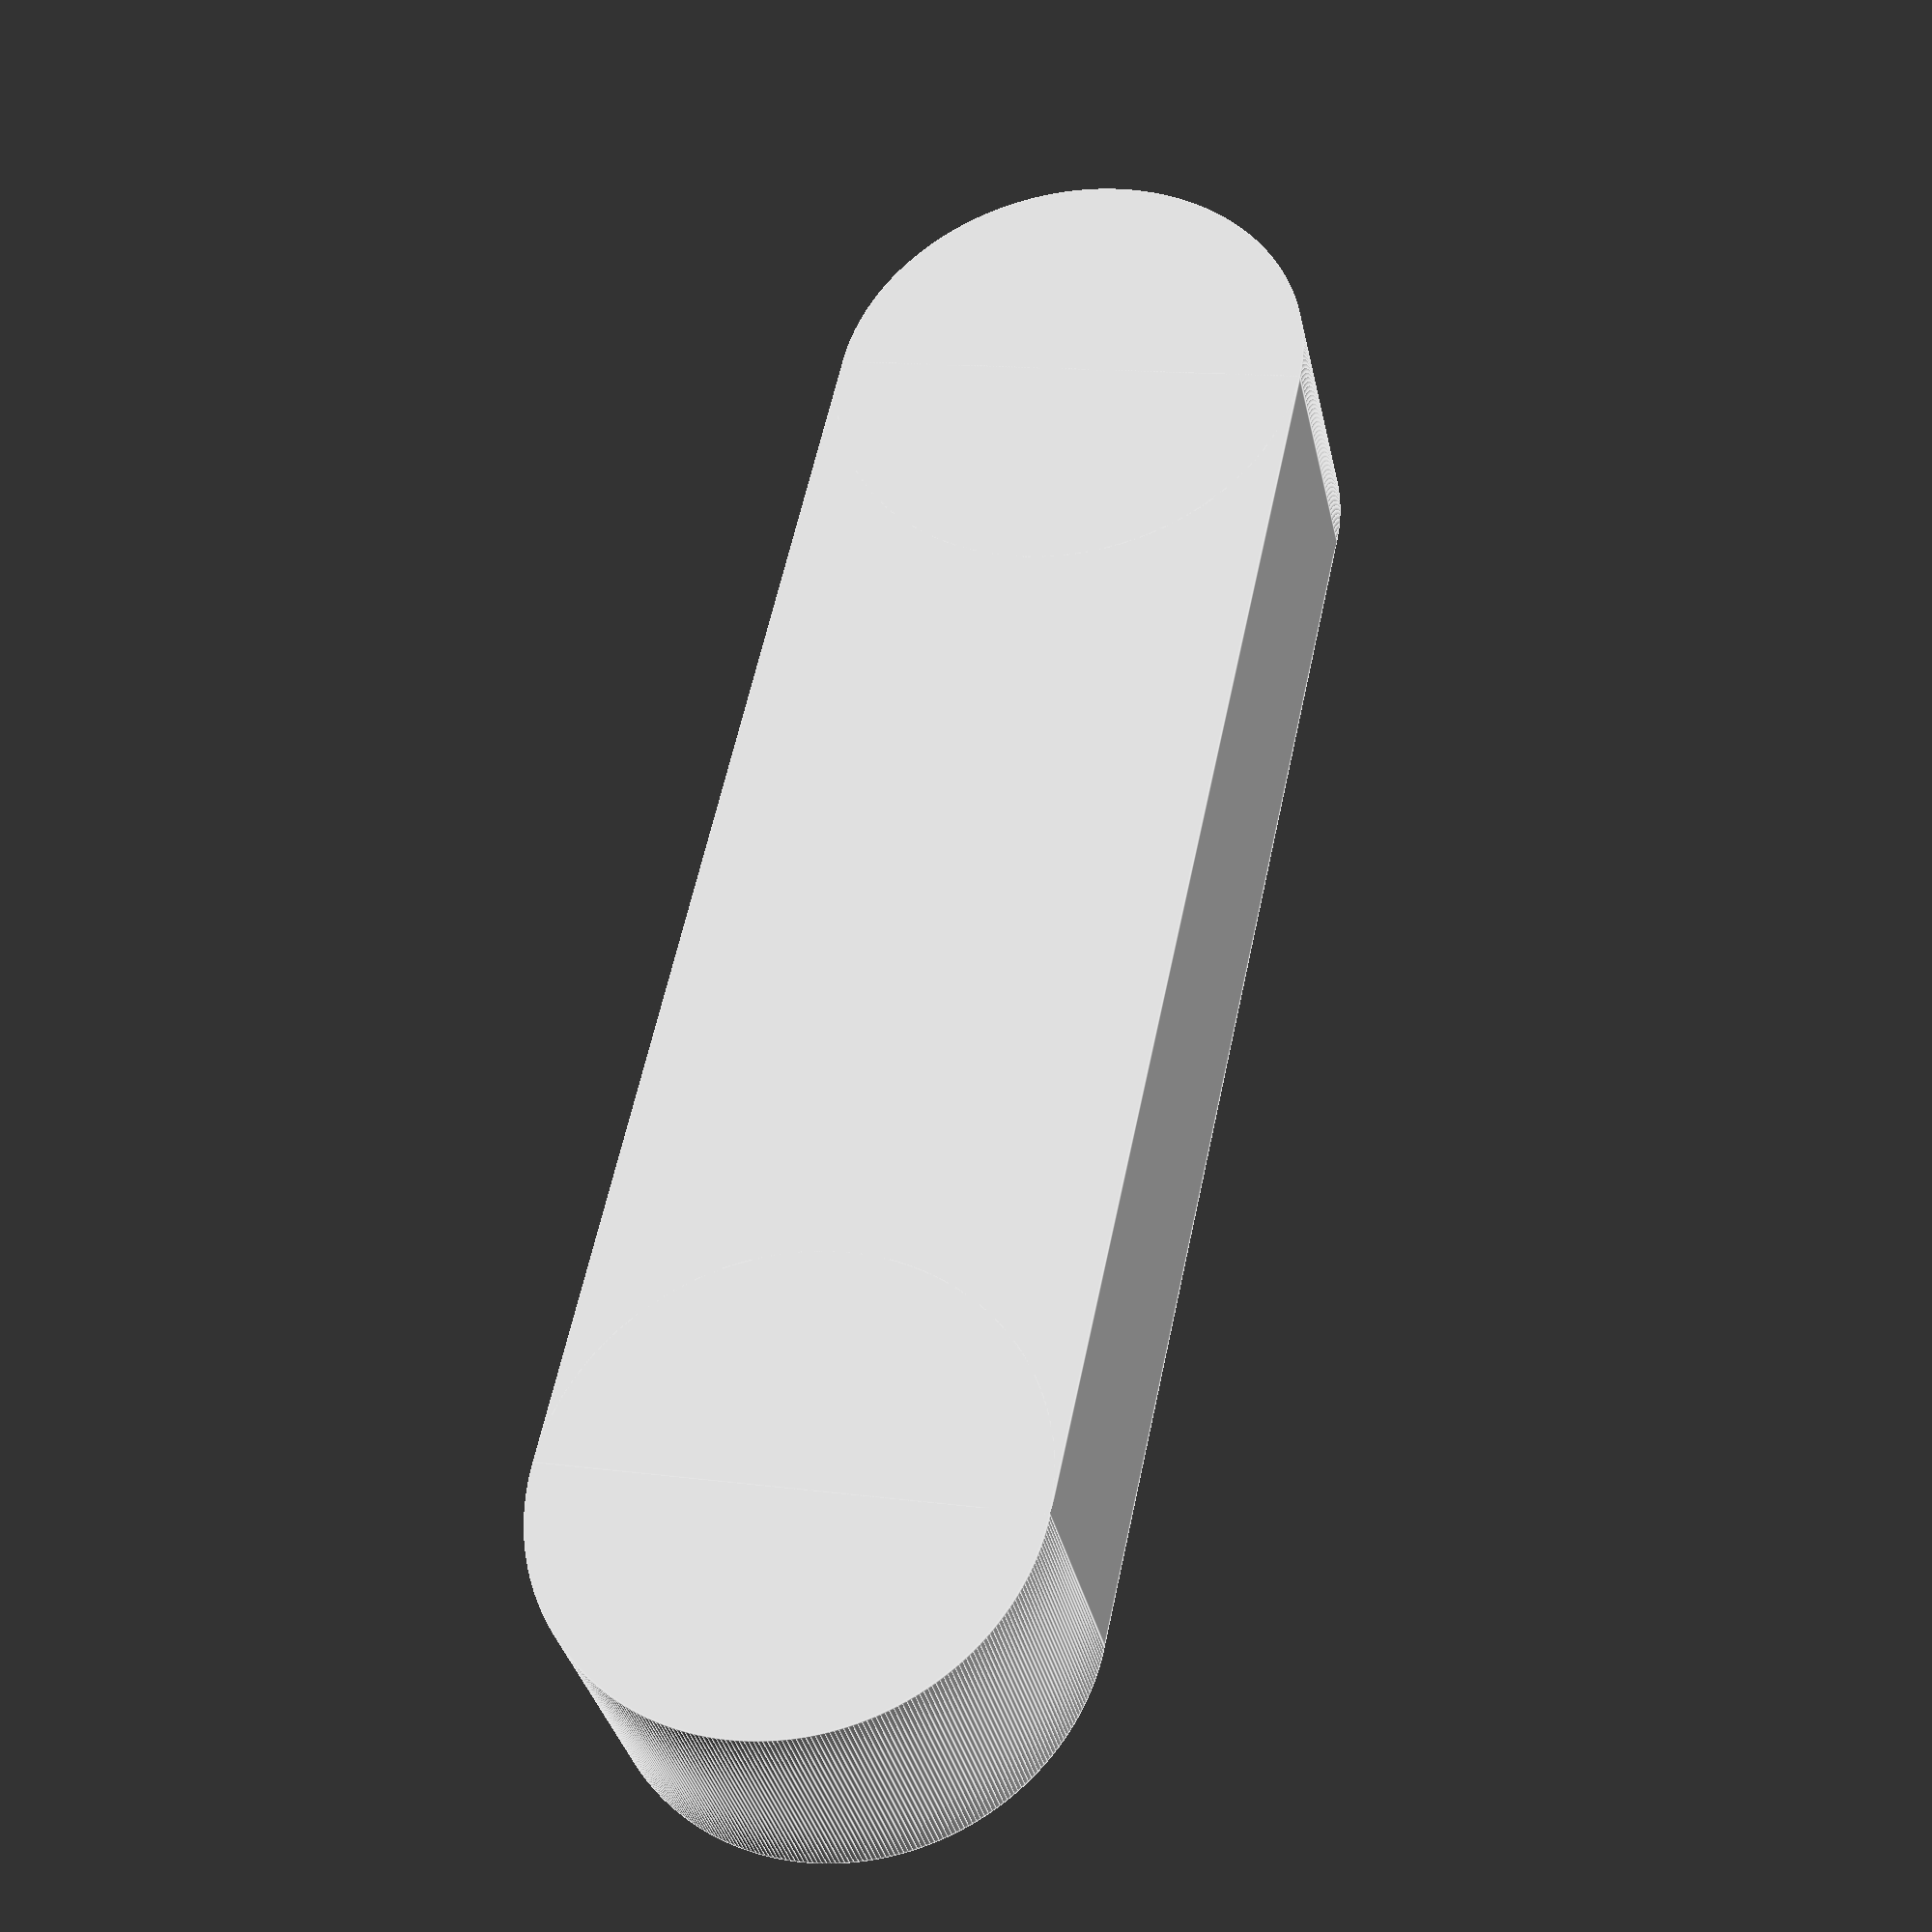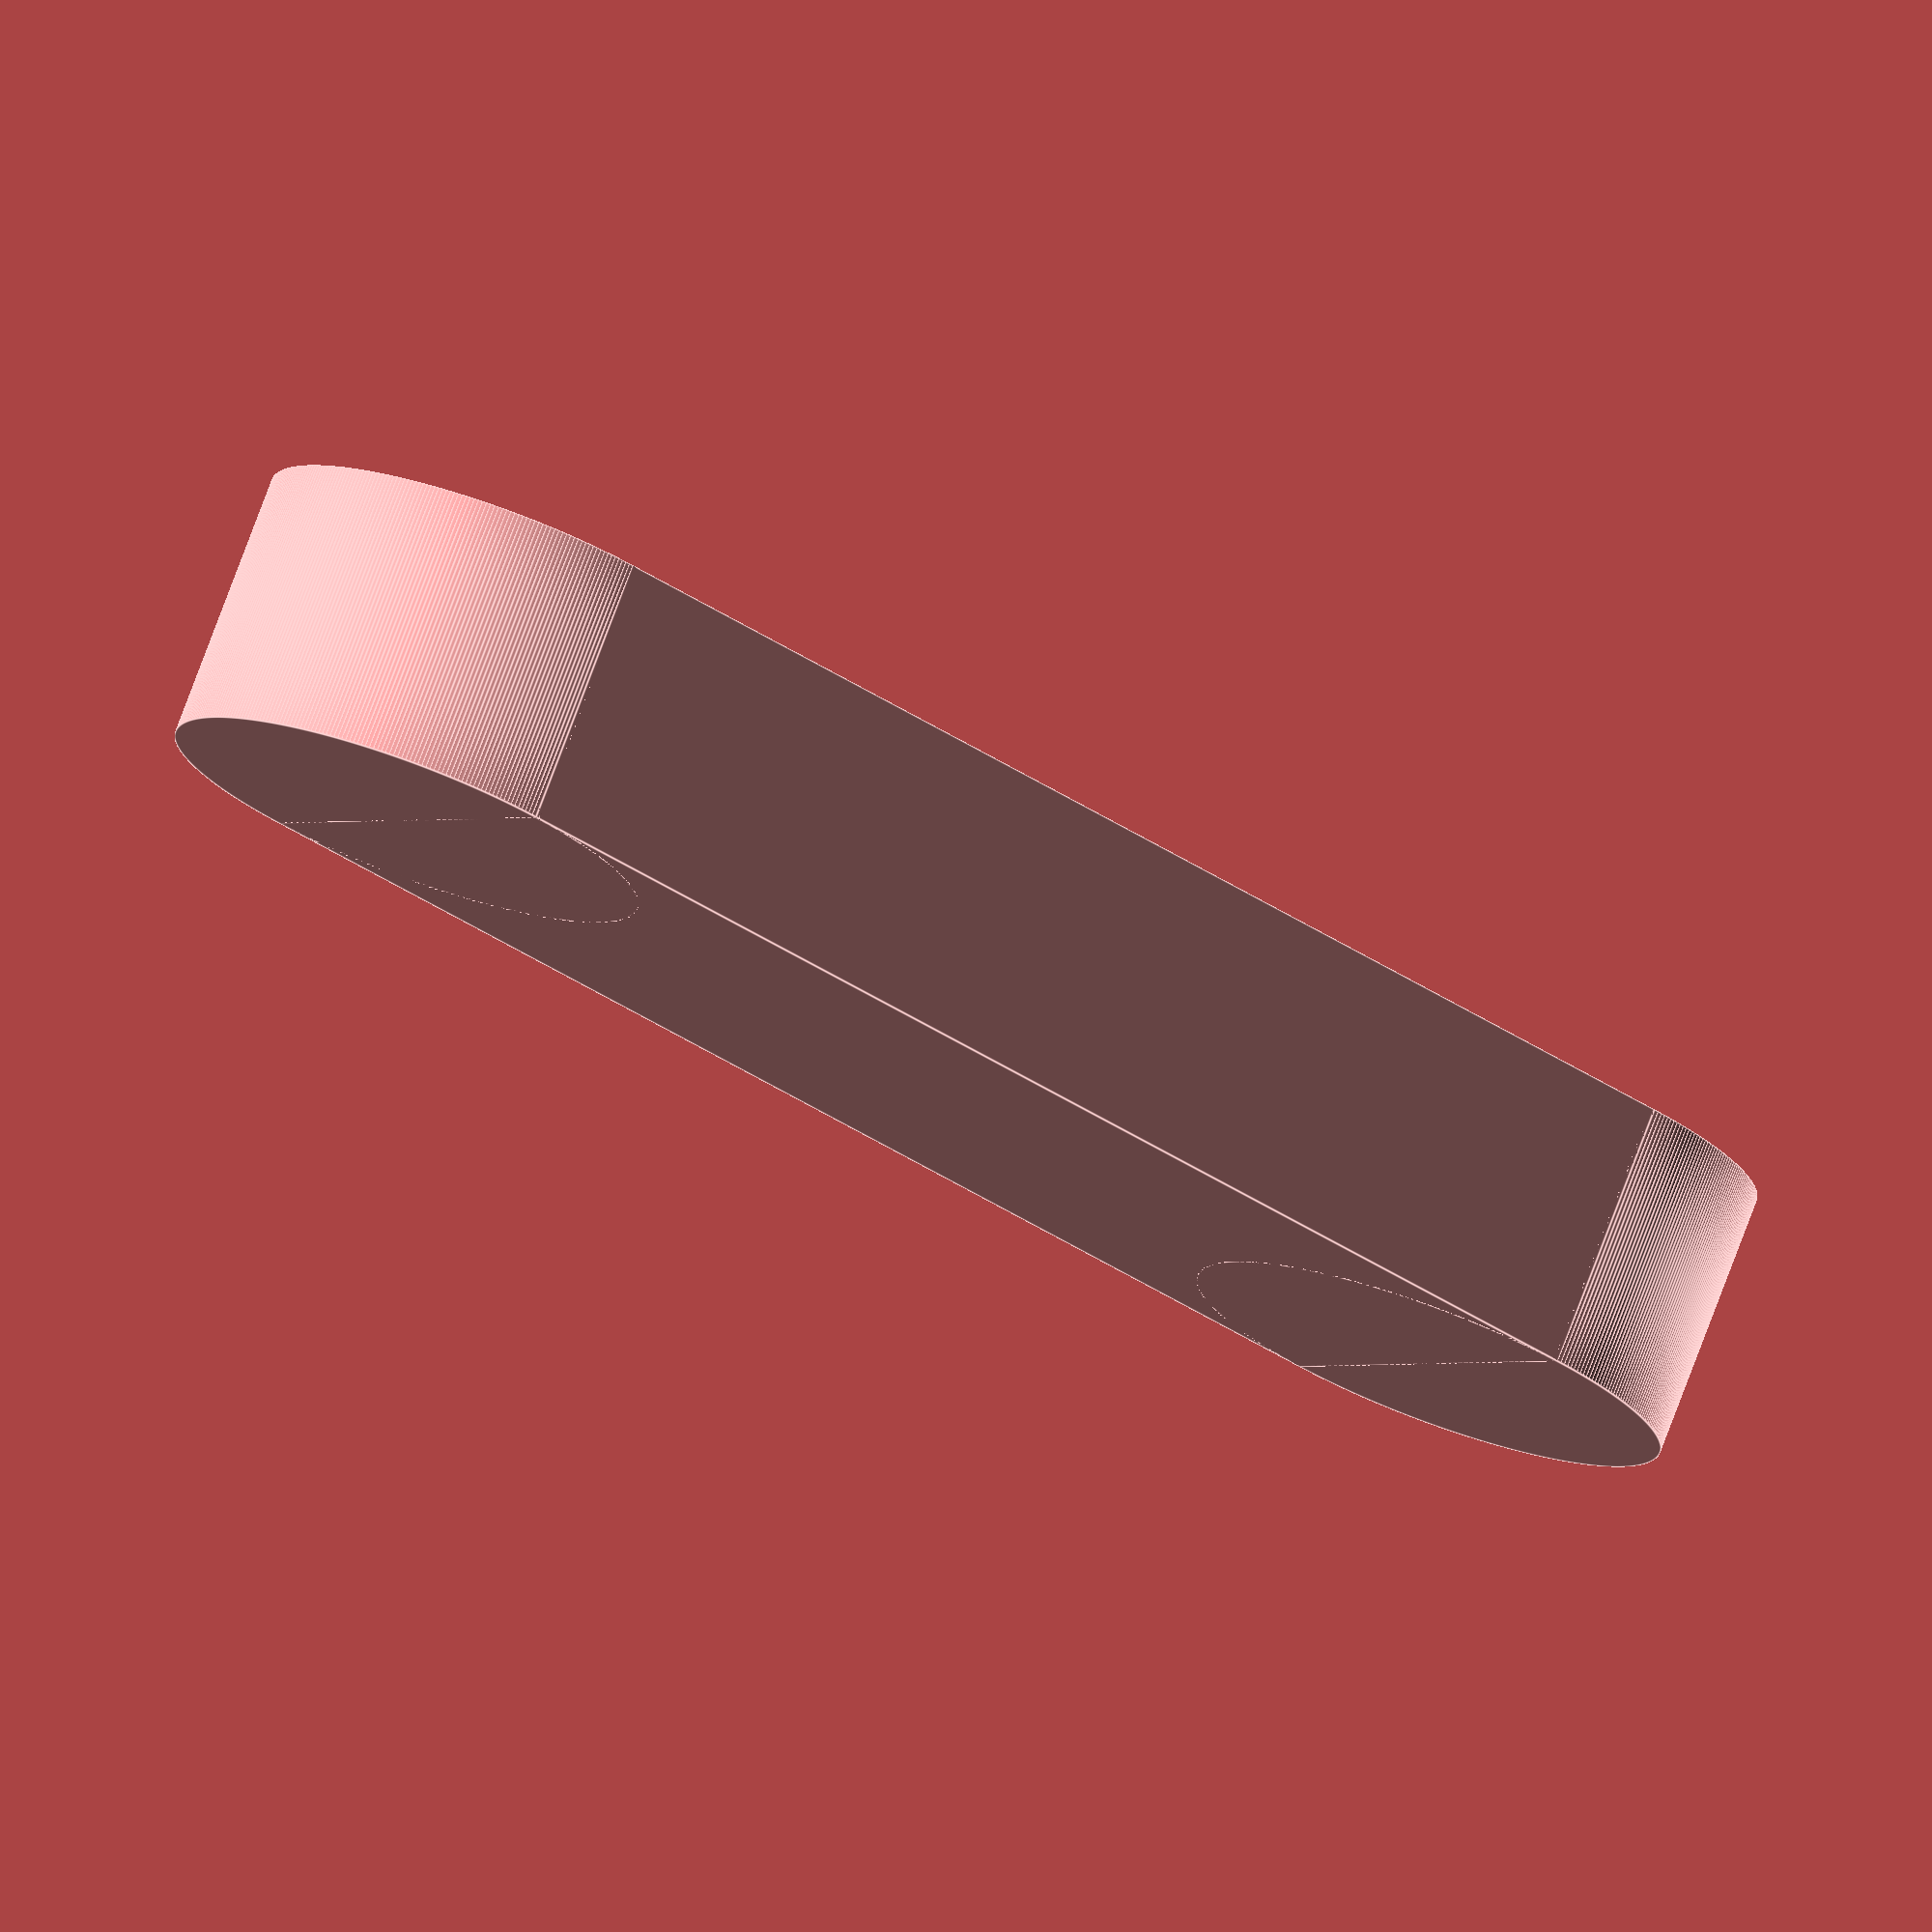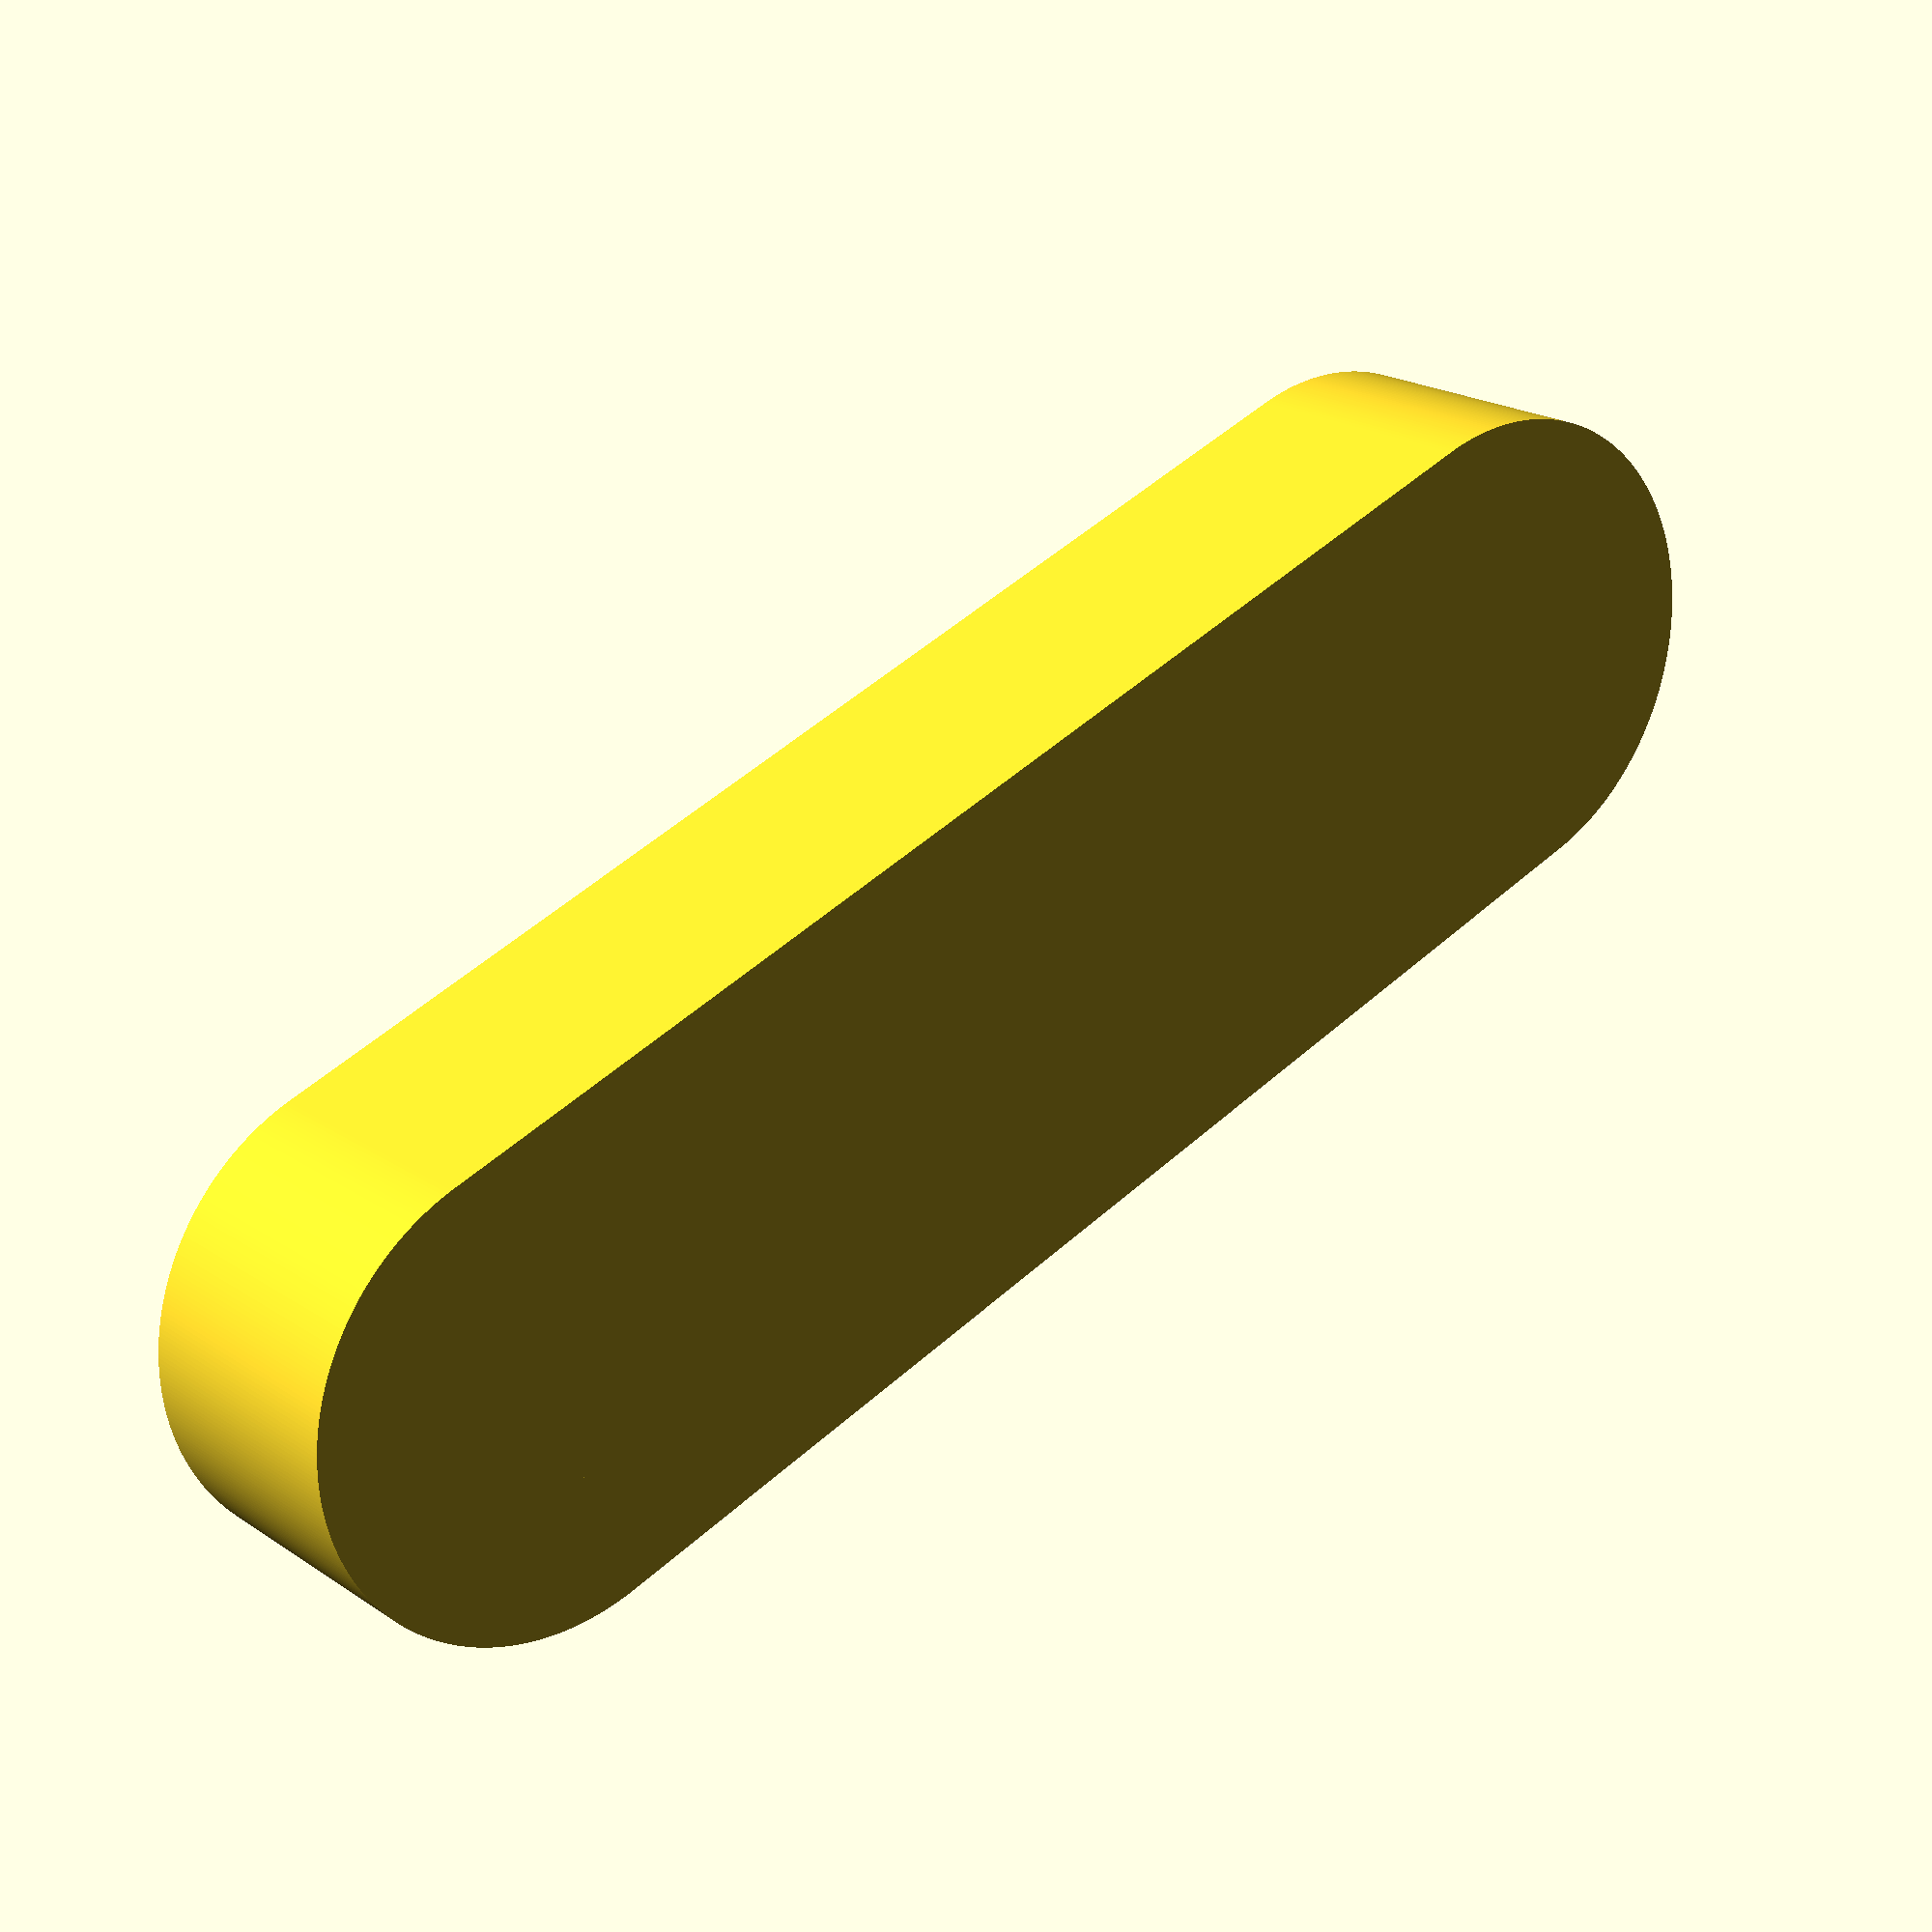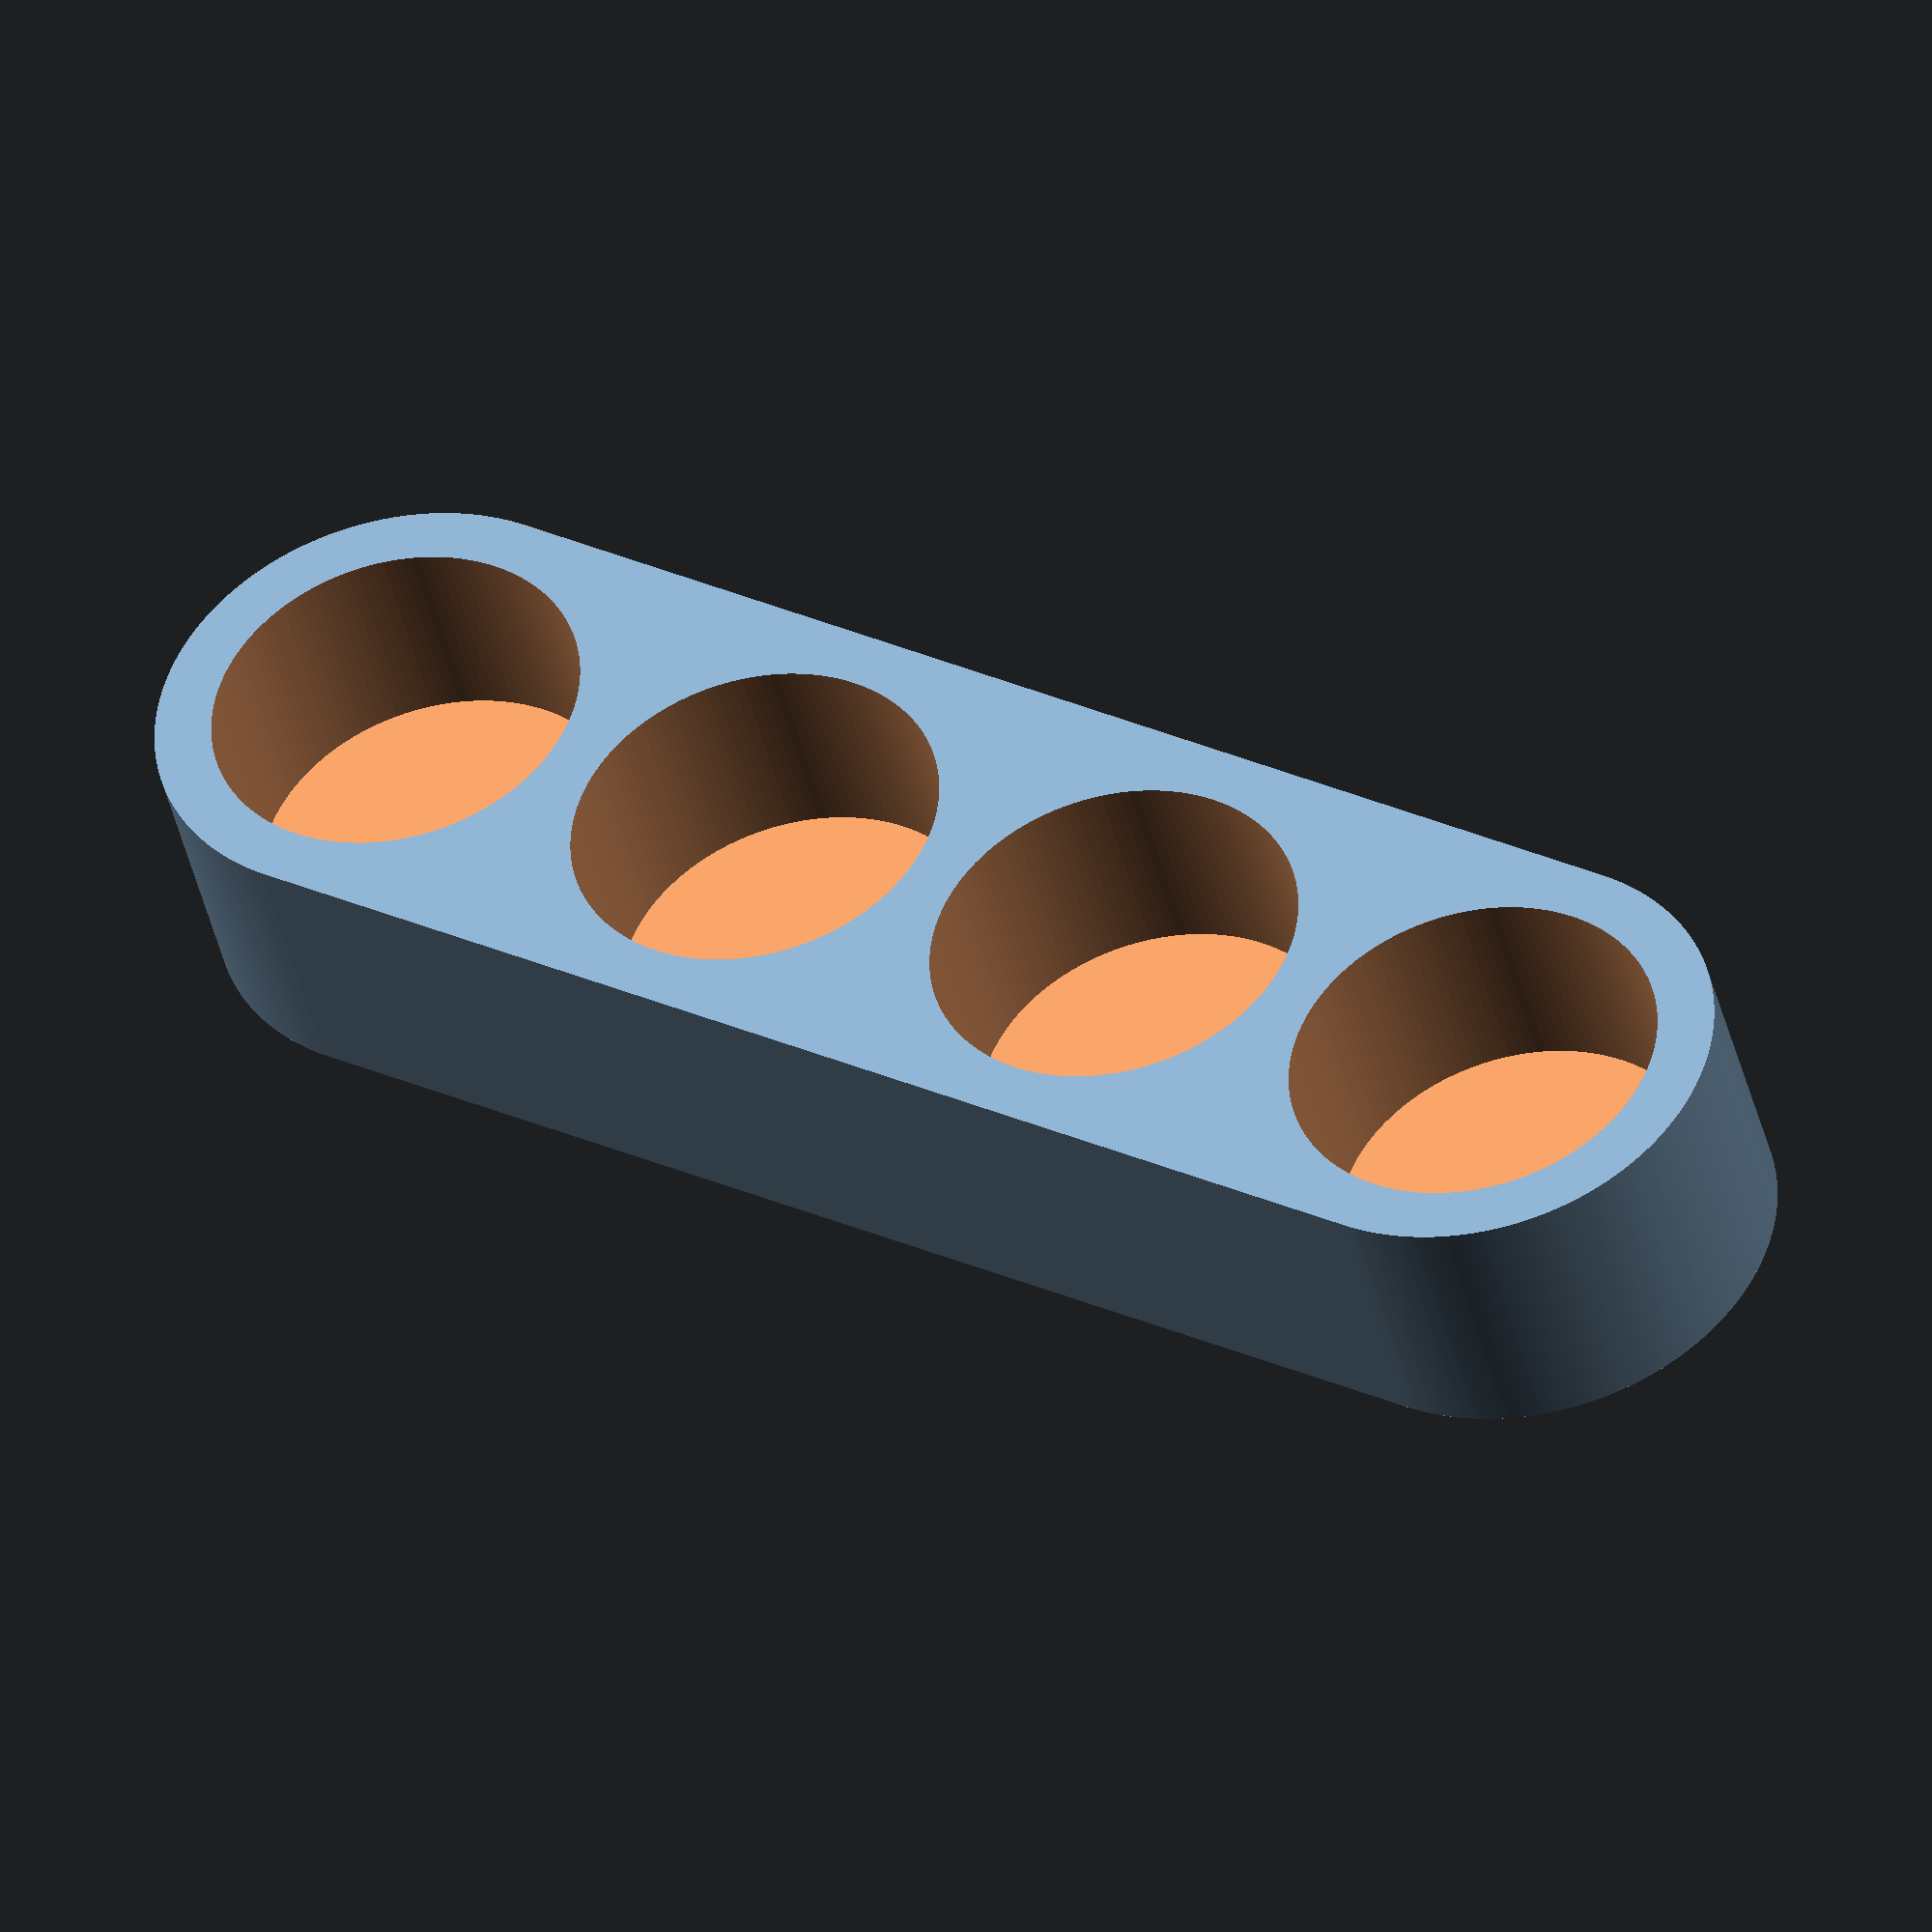
<openscad>
// Parameters
bottle_diameter = 52;
spacing         = 8;
nr_bottles      = 4;
tray_height     = 38;
tray_depth      = bottle_diameter + (2*spacing);


module tray(){

difference() {
union() {

    // rounded ends
    translate([tray_depth/2, 0, 0])
    cylinder(h=tray_height, d=tray_depth, center = false, $fn = 360);
    translate([tray_depth/2 + (nr_bottles-1) * (bottle_diameter + spacing), 0, 0])
    cylinder(h=tray_height, d=tray_depth, center = false, $fn = 360);

    // center block
    translate([tray_depth / 2,tray_depth / 2*-1,0]) 
    cube([(nr_bottles-1) * (bottle_diameter + spacing), tray_depth, tray_height]);
}

    // holes,
    for ( i = [0 : nr_bottles-1] ){
        translate([i * (bottle_diameter+spacing) + (bottle_diameter/2)+spacing, 0, spacing])
        cylinder(h=tray_height*1.5, d=bottle_diameter, $fn=128);
    }

  }
}


tray();



</openscad>
<views>
elev=33.6 azim=77.9 roll=191.6 proj=p view=edges
elev=283.9 azim=326.2 roll=200.4 proj=o view=edges
elev=340.0 azim=21.6 roll=140.9 proj=p view=solid
elev=42.4 azim=32.5 roll=13.2 proj=o view=wireframe
</views>
